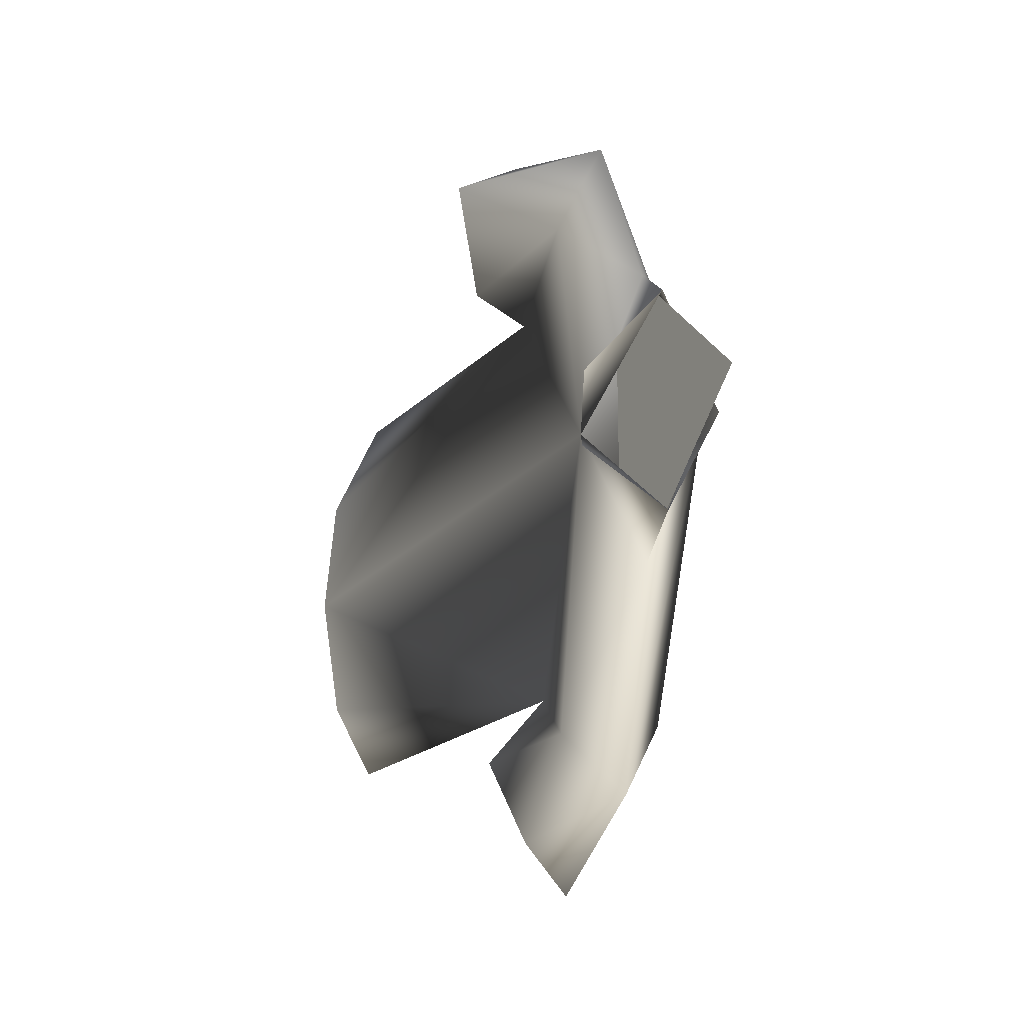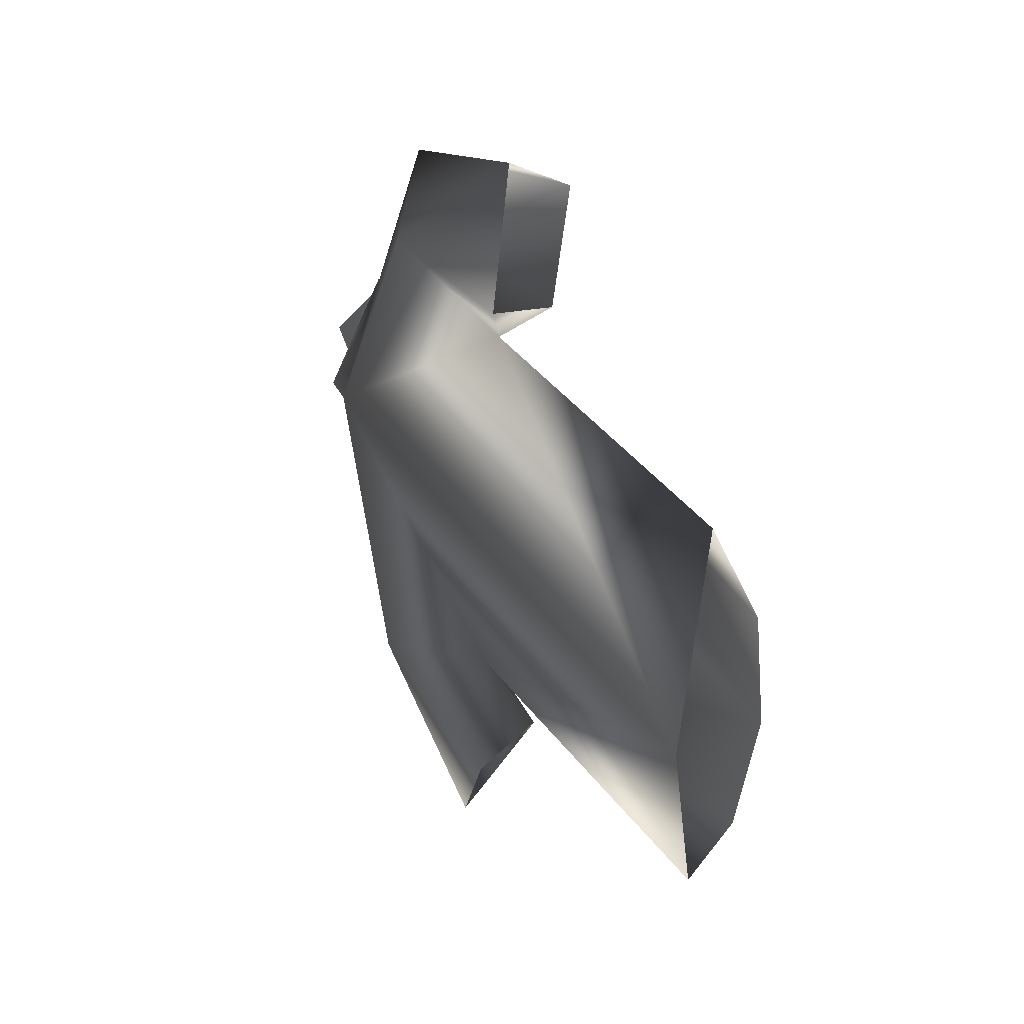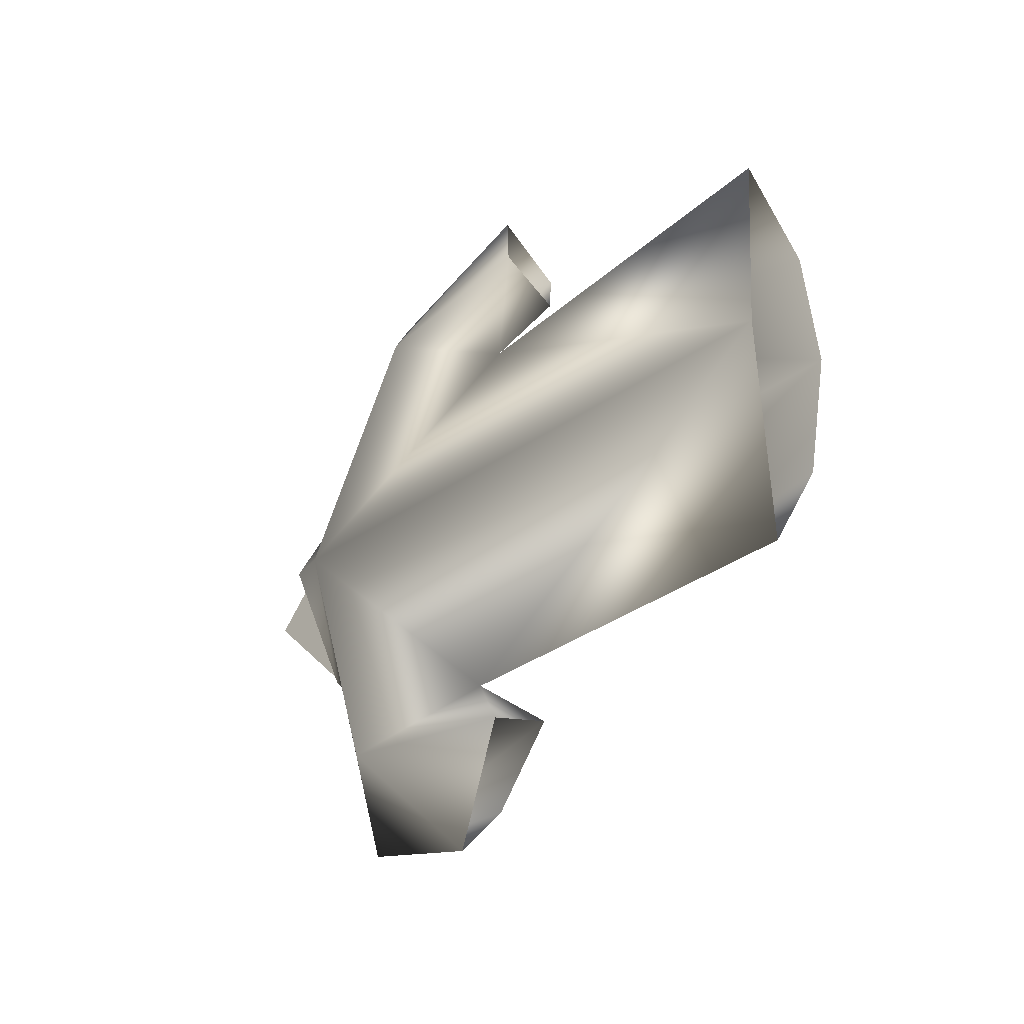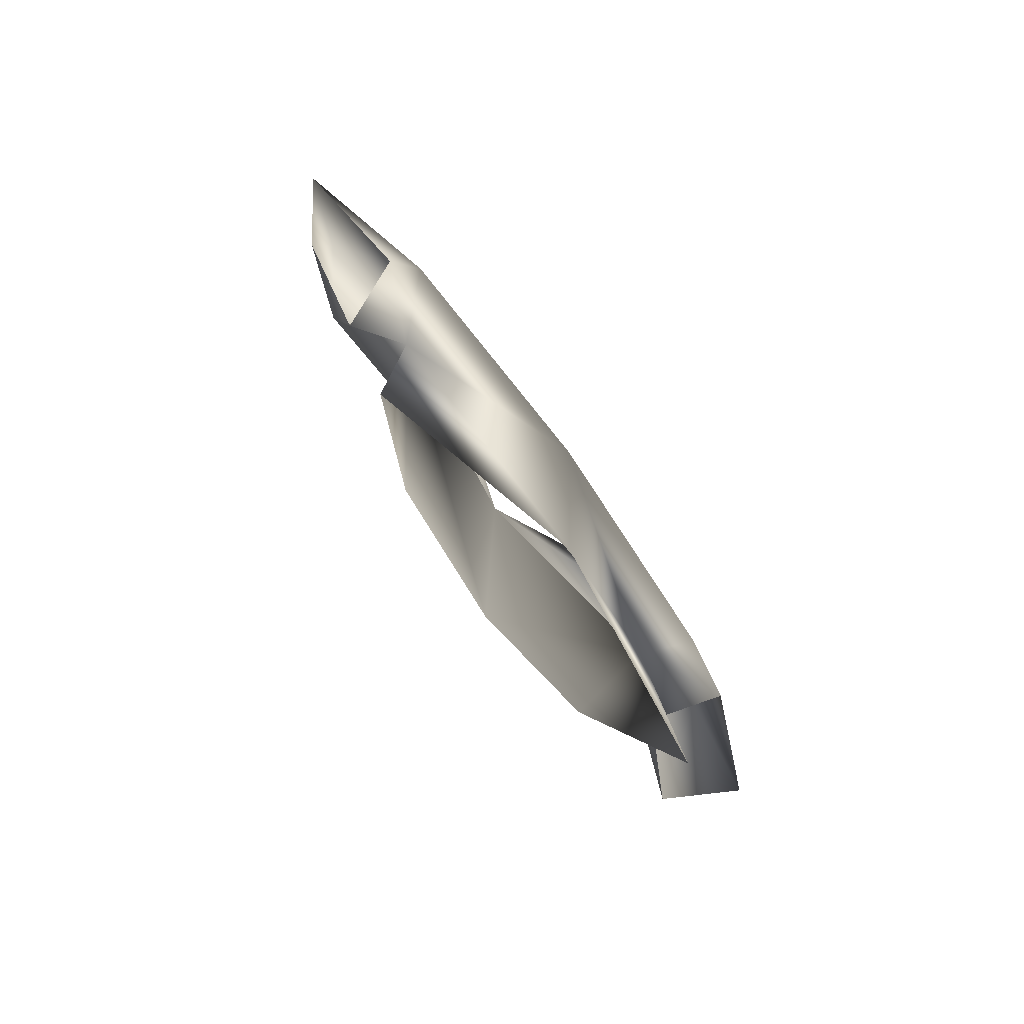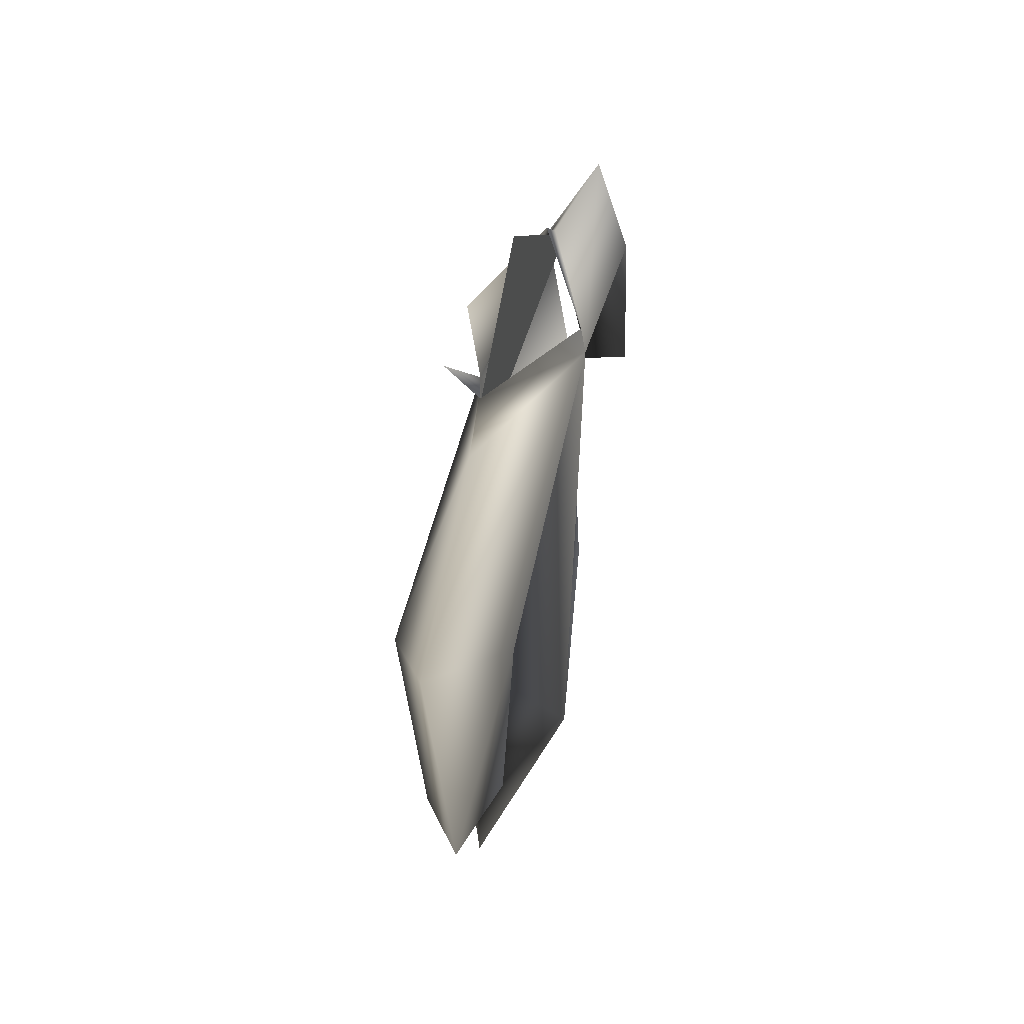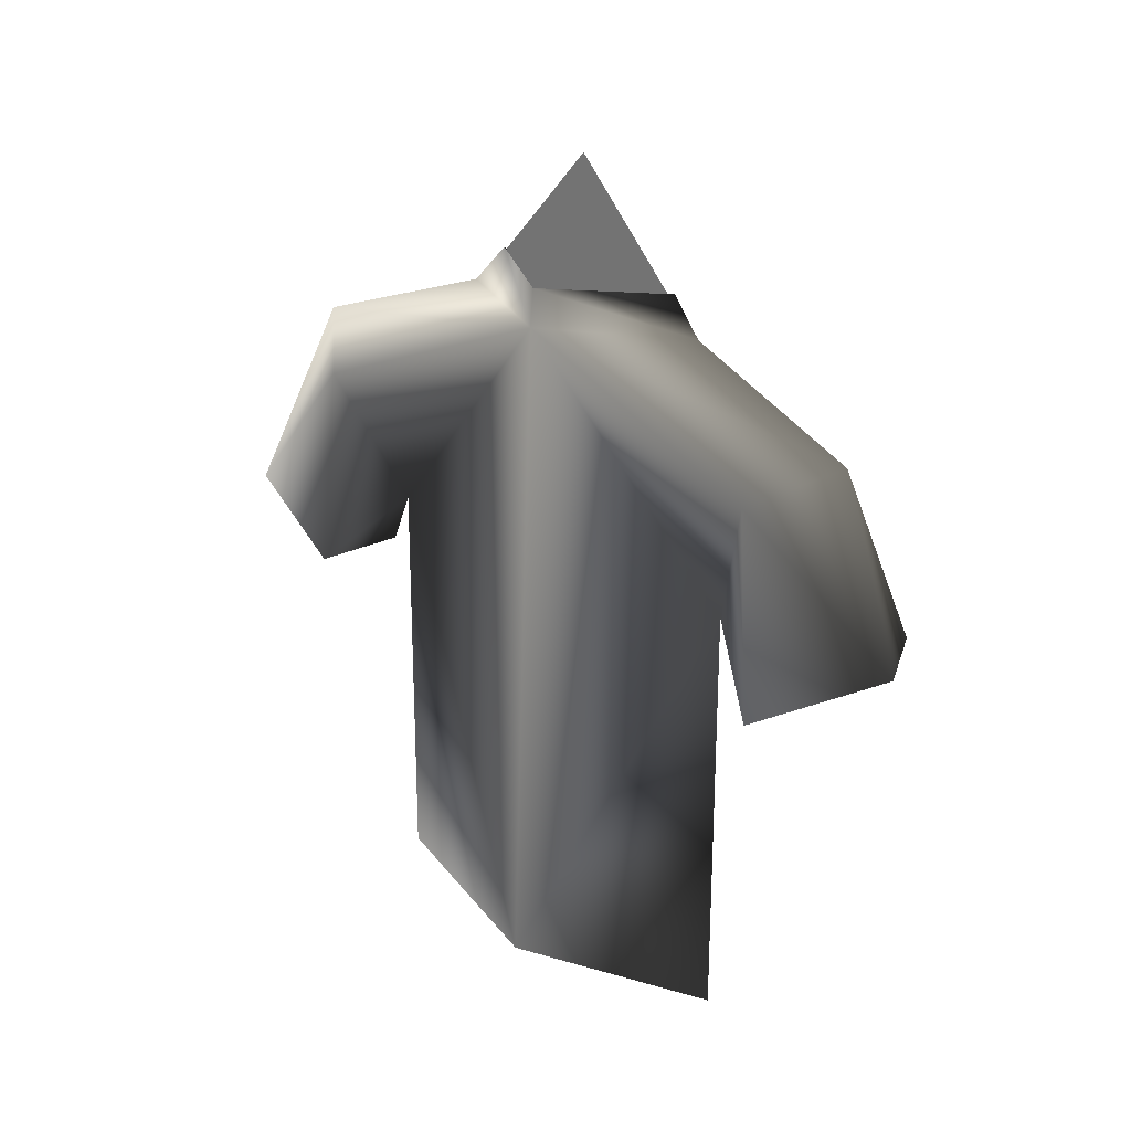
<metadata>
{"format":"obj","ext":"obj","renderer":"f3d","projection":"perspective","resolution":1024,"background":"white","views":[{"elev":-19.5,"azim":149.8,"up":"+Z"},{"elev":36.0,"azim":-31.2,"up":"+Z"},{"elev":-31.7,"azim":-42.5,"up":"+Z"},{"elev":-79.1,"azim":-140.8,"up":"+Y"},{"elev":54.2,"azim":-163.6,"up":"+Y"},{"elev":22.2,"azim":-42.9,"up":"+Y"}]}
</metadata>
<code>
v 0.07656 0.6921 -0.1924
v 0.07656 0.9033 0.01347
v 0.07656 0.6921 0.009969
v 0.01806 0.6172 0.2941
v 0.01387 0.3965 0.3095
v 0.07743 0.4684 0.4391
v 0.06475 0.4696 0.2272
v 0.09718 0.4106 0.2852
v 0.1109 0.6253 0.2781
v 0.1579 0.4723 0.3895
v 0.07504 0.6642 0.3729
v -0.01366 0.622 -0.2931
v 0.05762 0.6657 -0.383
v 0.002352 0.4549 -0.4556
v -0.01128 0.3894 -0.3282
v 0.04413 0.4755 -0.2395
v 0.07251 0.402 -0.3005
v 0.1089 0.6207 -0.315
v 0.05214 0.4494 -0.399
v -0.002051 0.7394 0.02012
v 0.01806 0.6172 0.2941
v 0.07504 0.6642 0.3729
v 0.06475 0.4696 0.2272
v -0.002222 0.00815 -0.01108
v 0.04684 0.03648 0.2408
v 0.07697 0.7839 0.1439
v 0.003554 0.7785 0.01829
v 0.07586 0.745 0.1776
v 0.07697 0.7843 -0.1078
v 0.04684 0.03648 -0.2416
v 0.04413 0.4755 -0.2395
v 0.07586 0.741 -0.1527
v 0.05762 0.6657 -0.383
v -0.01366 0.622 -0.2931
v 0.07586 0.745 0.1776
v 0.07504 0.6642 0.3729
v 0.1109 0.6253 0.2781
v 0.113 0.6732 0.006863
v 0.07697 0.7839 0.1439
v 0.1426 0.7284 0.05632
v 0.07586 0.741 -0.1527
v 0.1089 0.6207 -0.315
v 0.05762 0.6657 -0.383
v 0.07697 0.7843 -0.1078
v 0.1431 0.7233 -0.02869
v 0.06475 0.4696 0.2272
v 0.04684 0.03648 0.2408
v 0.09508 0.01481 0.1243
v 0.1032 0.004304 -0.01108
v 0.04413 0.4755 -0.2395
v 0.08516 0.01485 -0.1553
v 0.04684 0.03648 -0.2416
v 0.07656 0.6921 0.2241
g HANGINGSHIRTBROWN
o HANGINGSHIRTBROWN0
f 1 2 3
f 4 5 6
f 7 5 4
f 8 5 7
f 8 7 9
f 9 10 8
f 11 10 9
f 10 11 6
f 4 6 11
f 12 13 14
f 15 12 14
f 15 16 12
f 17 16 15
f 17 18 16
f 18 17 19
f 18 19 13
f 14 13 19
f 20 21 22
f 21 20 23
f 24 23 20
f 24 25 23
f 26 27 28
f 20 22 28
f 20 28 27
f 27 29 20
f 30 24 31
f 24 20 31
f 32 20 29
f 20 32 33
f 34 20 33
f 31 20 34
f 35 36 37
f 35 37 38
f 35 38 39
f 40 39 38
f 41 42 43
f 38 42 41
f 38 41 44
f 44 45 38
f 38 37 46
f 46 47 48
f 49 46 48
f 49 38 46
f 38 49 50
f 42 38 50
f 50 51 52
f 49 51 50
f 3 2 53

</code>
